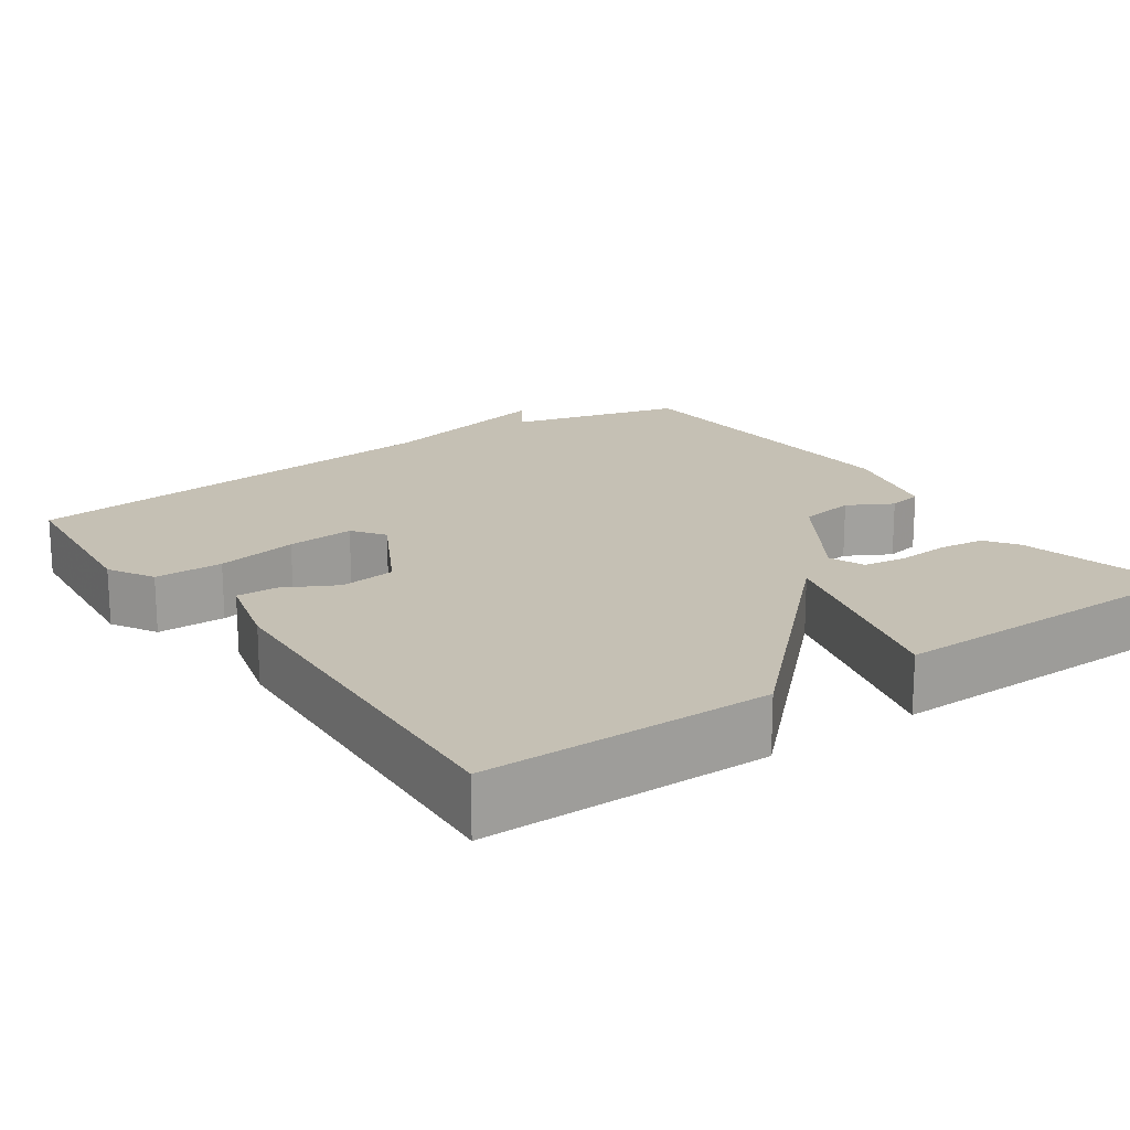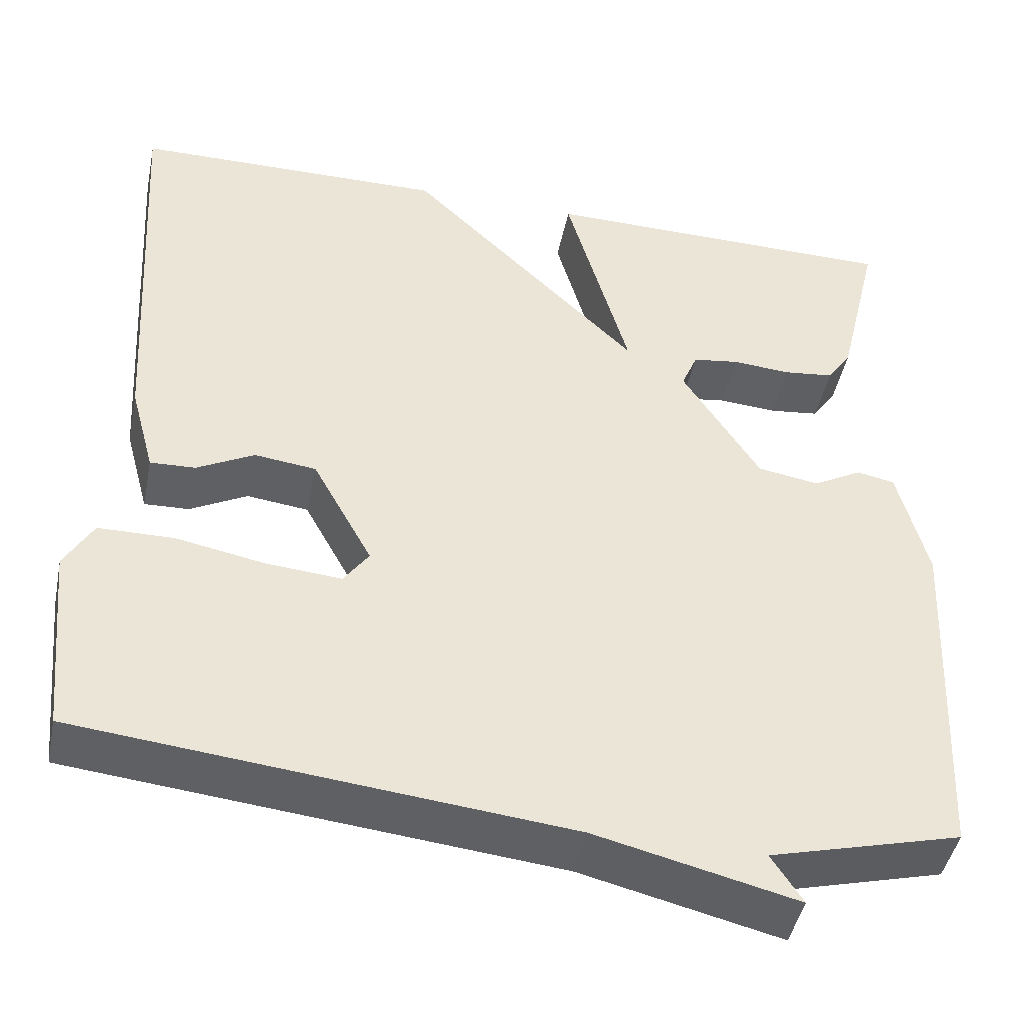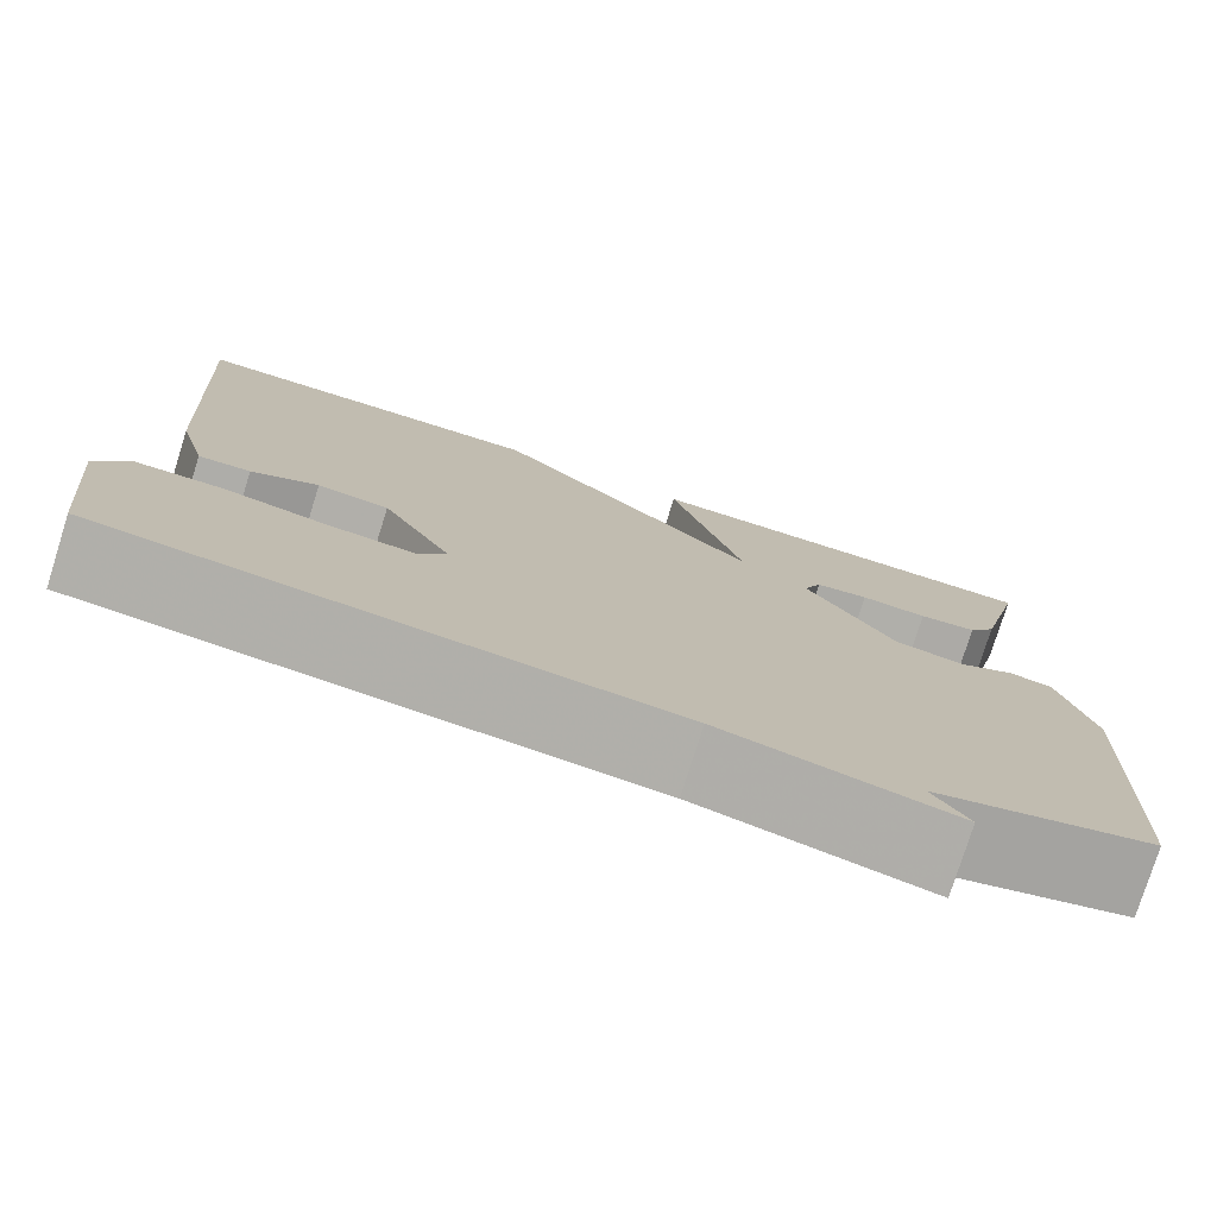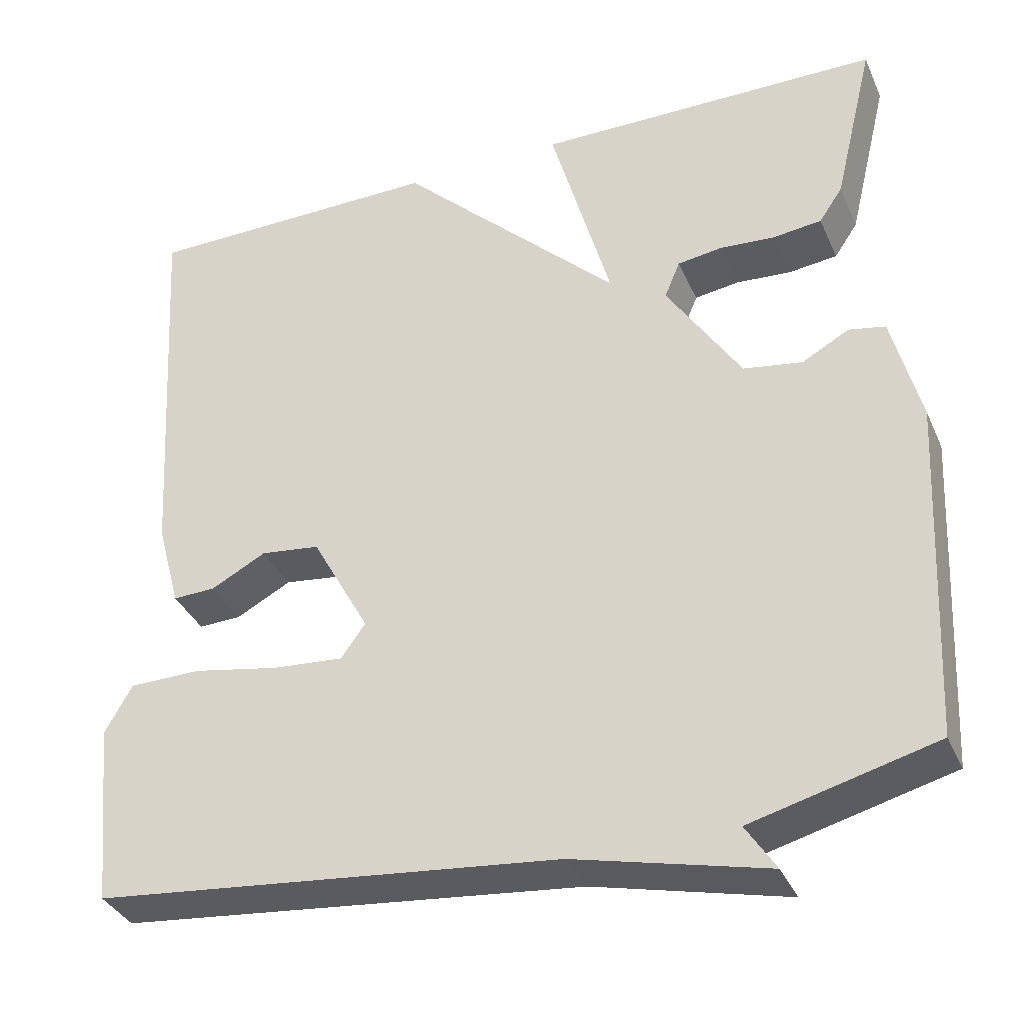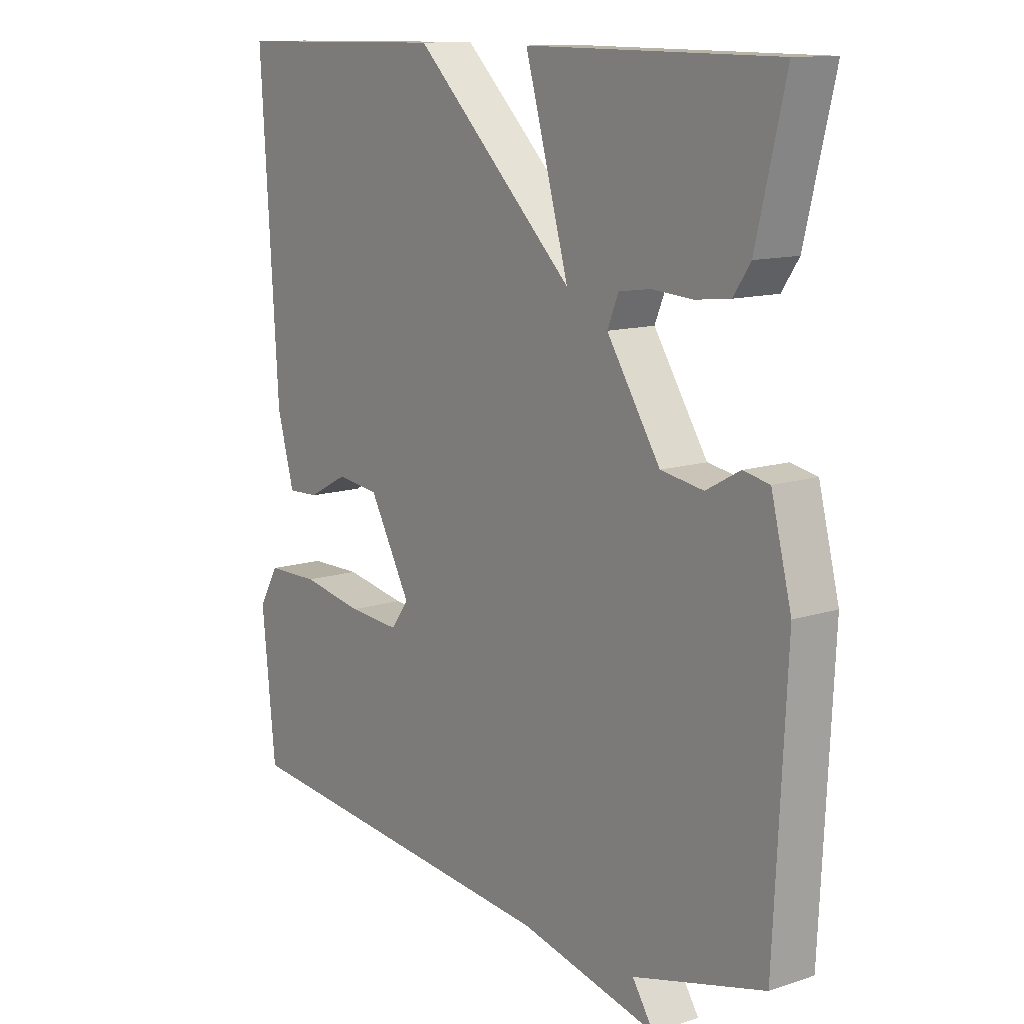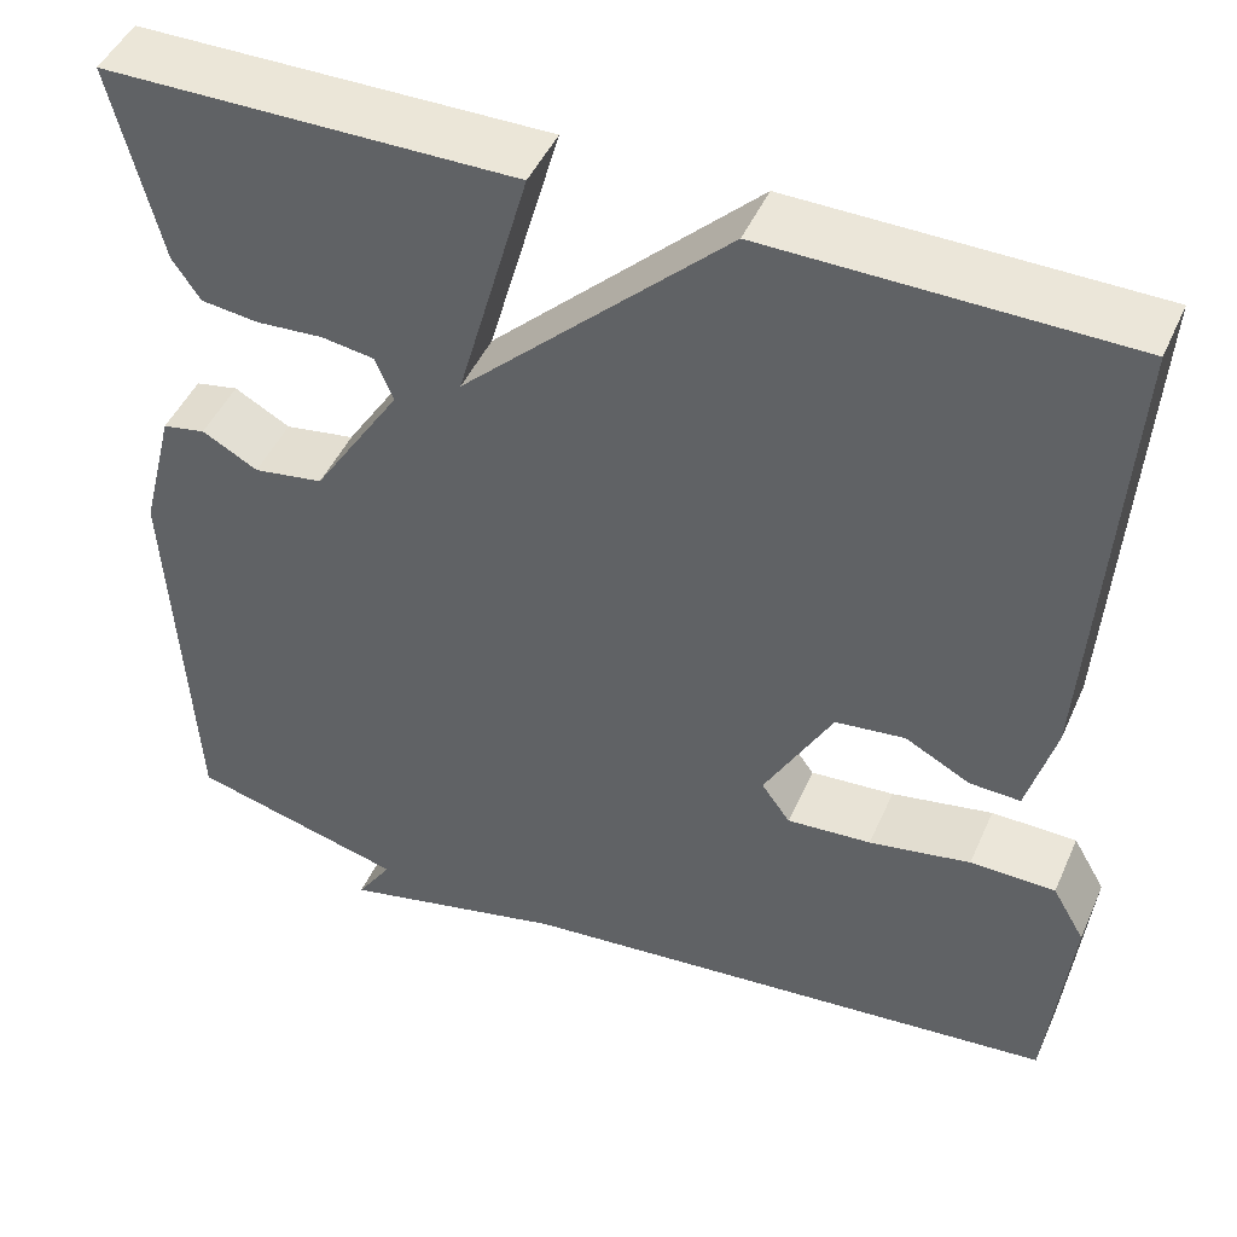
<metadata>
{"format":"obj","ext":"obj","renderer":"f3d","projection":"perspective","resolution":1024,"background":"white","views":[{"elev":18.3,"azim":-35.0,"up":"+Y"},{"elev":-45.0,"azim":-11.5,"up":"+Z"},{"elev":-77.5,"azim":-17.4,"up":"+Z"},{"elev":-35.6,"azim":21.7,"up":"+Z"},{"elev":12.1,"azim":52.2,"up":"+Z"},{"elev":46.8,"azim":-156.8,"up":"+Z"}]}
</metadata>
<code>
v 0.5 0.07 -0.5
v 0.274 0.07 -0.559
v 0.311 0.07 -0.616
v 0.074 0.07 -0.559
v -0.5 0.07 -0.5
v -0.523 0.07 -0.272
v -0.489 0.07 -0.213
v -0.4 0.07 -0.212
v -0.294 0.07 -0.232
v -0.206 0.07 -0.239
v -0.176 0.07 -0.197
v -0.247 0.07 -0.067
v -0.32 0.07 -0.058
v -0.388 0.07 -0.094
v -0.441 0.07 -0.096
v -0.47 0.07 0.011
v -0.5 0.07 0.5
v -0.129 0.07 0.504
v 0.146 0.07 0.236
v 0.071 0.07 0.504
v 0.5 0.07 0.5
v 0.45 0.07 0.292
v 0.421 0.07 0.249
v 0.361 0.07 0.242
v 0.292 0.07 0.247
v 0.237 0.07 0.239
v 0.218 0.07 0.193
v 0.31 0.07 0.049
v 0.383 0.07 0.037
v 0.441 0.07 0.069
v 0.486 0.07 0.06
v 0.521 0.07 -0.078
v 0.5 0 -0.5
v 0.274 0 -0.559
v 0.311 0 -0.616
v 0.074 0 -0.559
v -0.5 0 -0.5
v -0.523 0 -0.272
v -0.489 0 -0.213
v -0.4 0 -0.212
v -0.294 0 -0.232
v -0.206 0 -0.239
v -0.176 0 -0.197
v -0.247 0 -0.067
v -0.32 0 -0.058
v -0.388 0 -0.094
v -0.441 0 -0.096
v -0.47 0 0.011
v -0.5 0 0.5
v -0.129 0 0.504
v 0.146 0 0.236
v 0.071 0 0.504
v 0.5 0 0.5
v 0.45 0 0.292
v 0.421 0 0.249
v 0.361 0 0.242
v 0.292 0 0.247
v 0.237 0 0.239
v 0.218 0 0.193
v 0.31 0 0.049
v 0.383 0 0.037
v 0.441 0 0.069
v 0.486 0 0.06
v 0.521 0 -0.078
f 32 1 2
f 31 32 2
f 30 31 2
f 29 30 2
f 28 29 2
f 27 28 2
f 23 24 25
f 22 23 25
f 21 22 25
f 20 21 25
f 19 20 25 26
f 17 18 19
f 16 17 19
f 15 16 19
f 14 15 19
f 13 14 19
f 19 26 27
f 13 19 27
f 12 13 27
f 7 8 9
f 6 7 9
f 5 6 9
f 4 5 9
f 4 9 10
f 3 4 10
f 2 3 10
f 11 12 27 2
f 2 10 11
f 34 33 64
f 34 64 63
f 34 63 62
f 34 62 61
f 34 61 60
f 34 60 59
f 57 56 55
f 57 55 54
f 57 54 53
f 57 53 52
f 58 57 52 51
f 51 50 49
f 51 49 48
f 51 48 47
f 51 47 46
f 51 46 45
f 59 58 51
f 59 51 45
f 59 45 44
f 41 40 39
f 41 39 38
f 41 38 37
f 41 37 36
f 42 41 36
f 42 36 35
f 42 35 34
f 34 59 44 43
f 43 42 34
f 1 33 34 2
f 2 34 35 3
f 3 35 36 4
f 4 36 37 5
f 5 37 38 6
f 6 38 39 7
f 7 39 40 8
f 8 40 41 9
f 9 41 42 10
f 10 42 43 11
f 11 43 44 12
f 12 44 45 13
f 13 45 46 14
f 14 46 47 15
f 15 47 48 16
f 16 48 49 17
f 17 49 50 18
f 18 50 51 19
f 19 51 52 20
f 20 52 53 21
f 21 53 54 22
f 22 54 55 23
f 23 55 56 24
f 24 56 57 25
f 25 57 58 26
f 26 58 59 27
f 27 59 60 28
f 28 60 61 29
f 29 61 62 30
f 30 62 63 31
f 31 63 64 32
f 32 64 33 1

</code>
